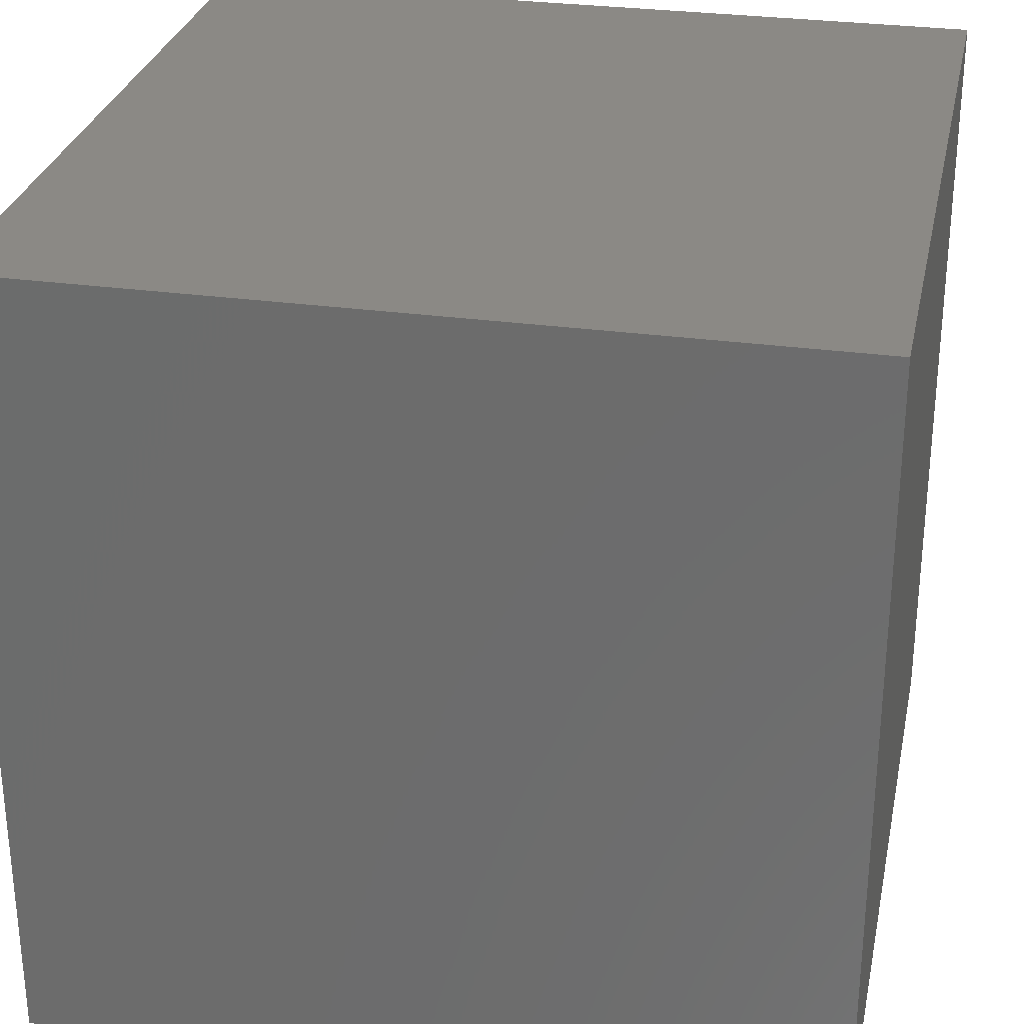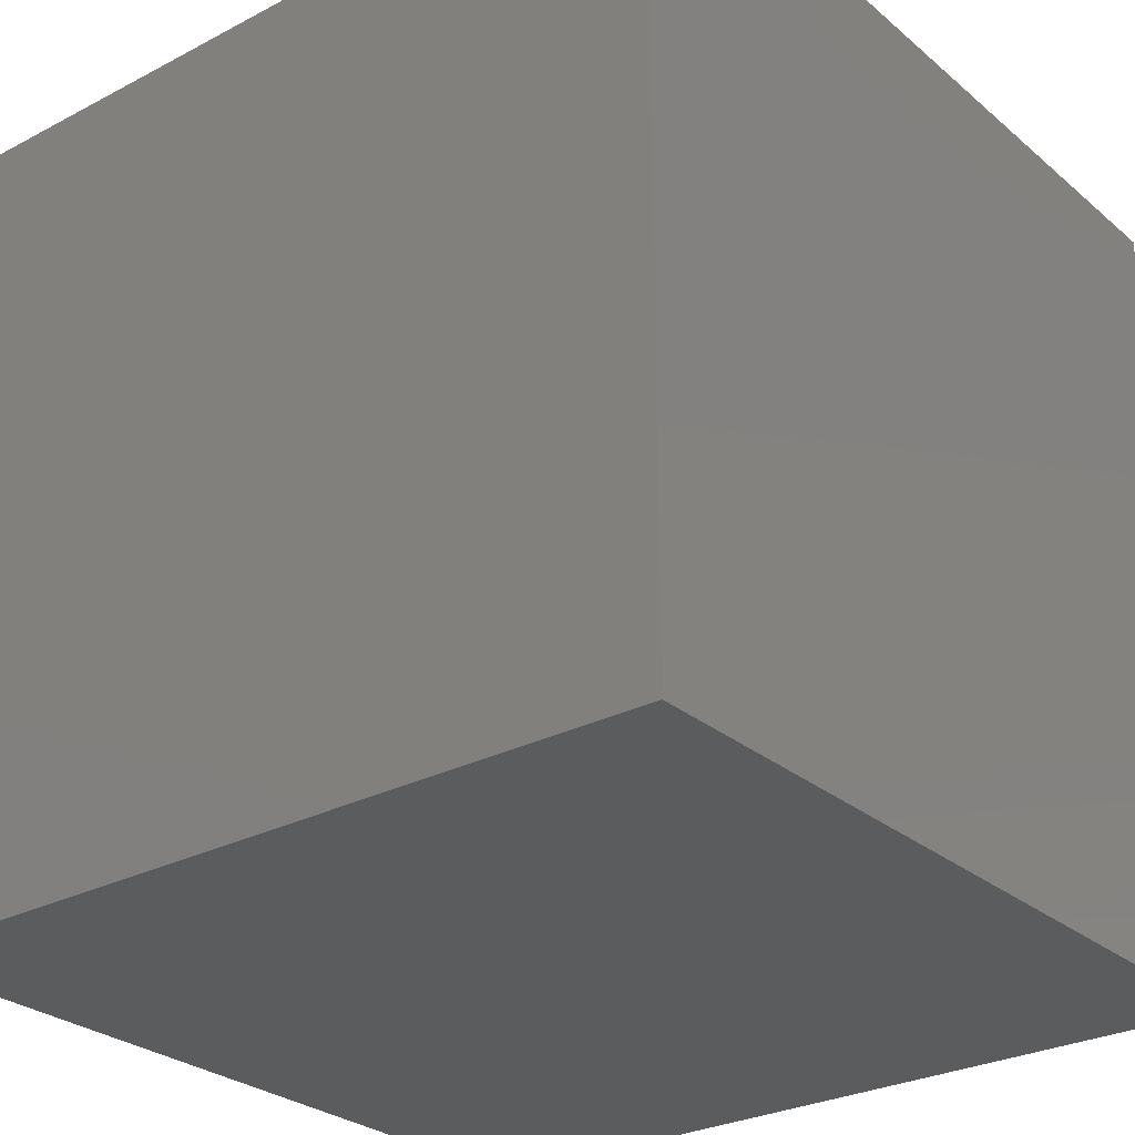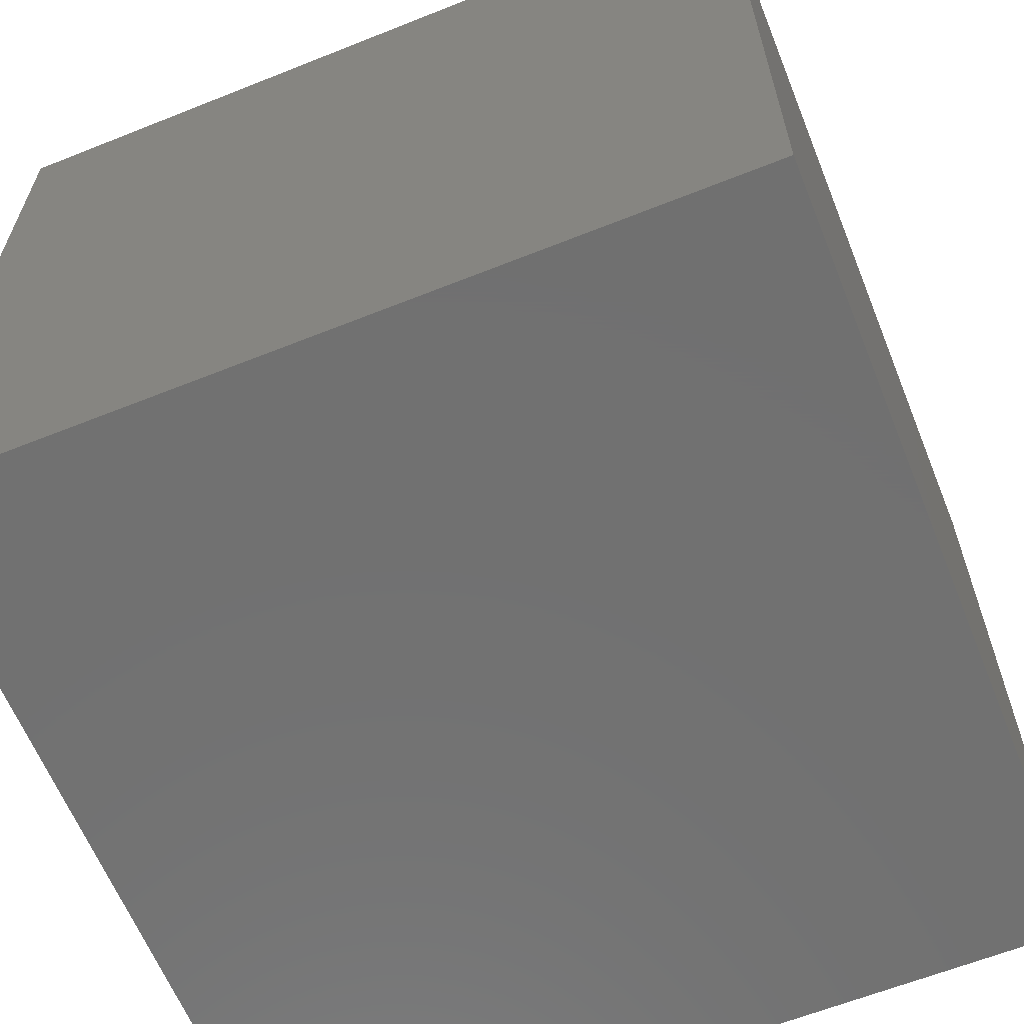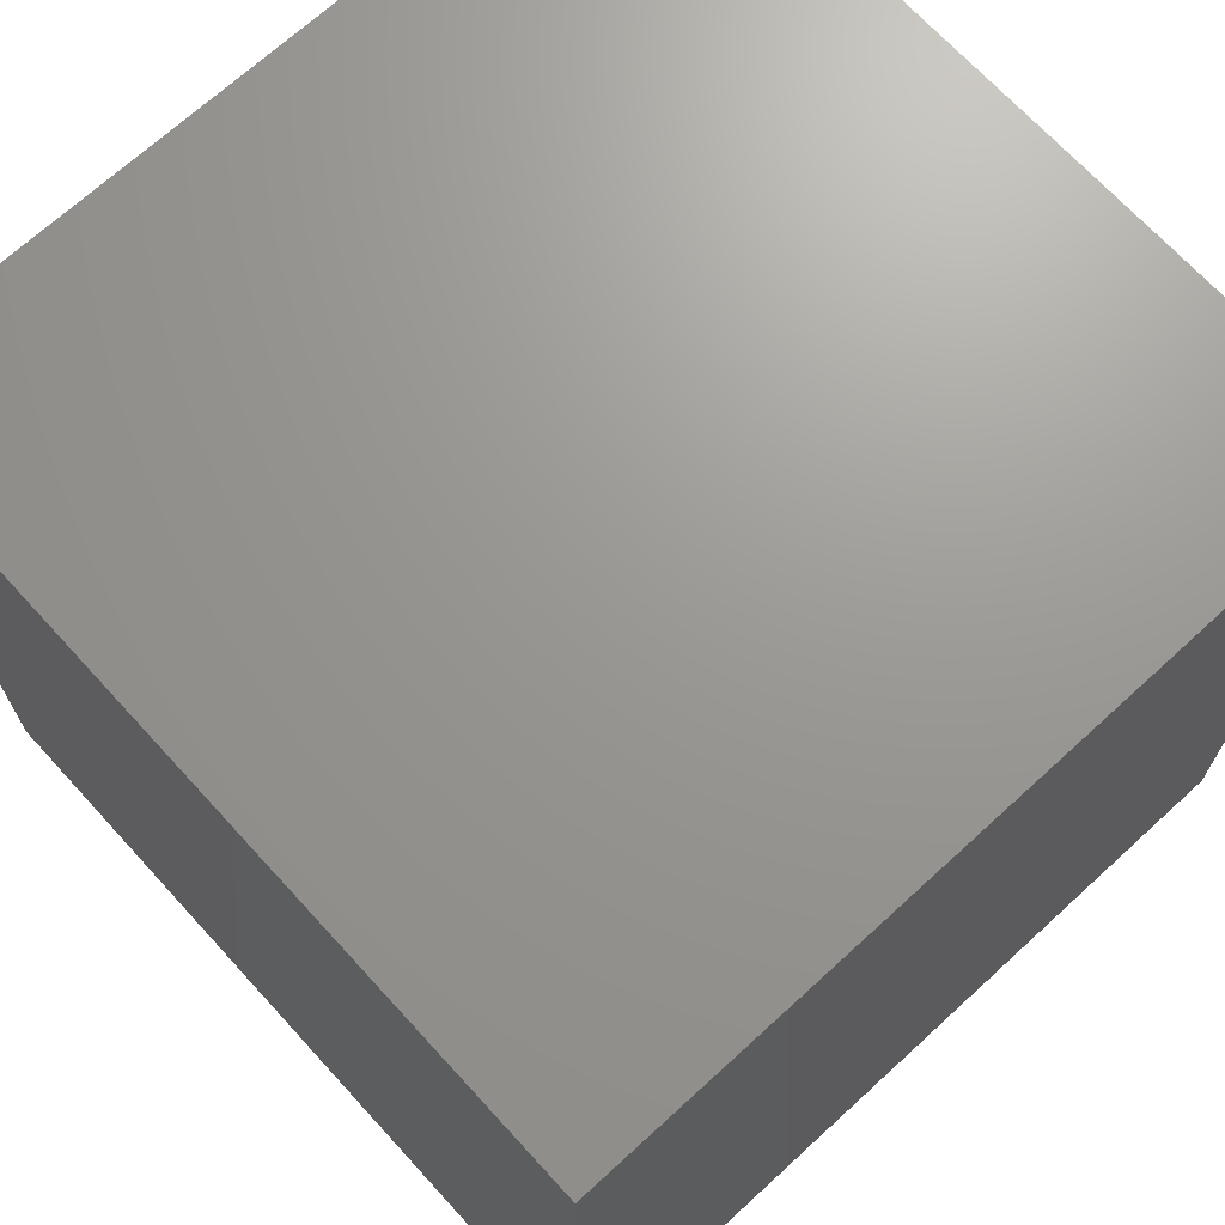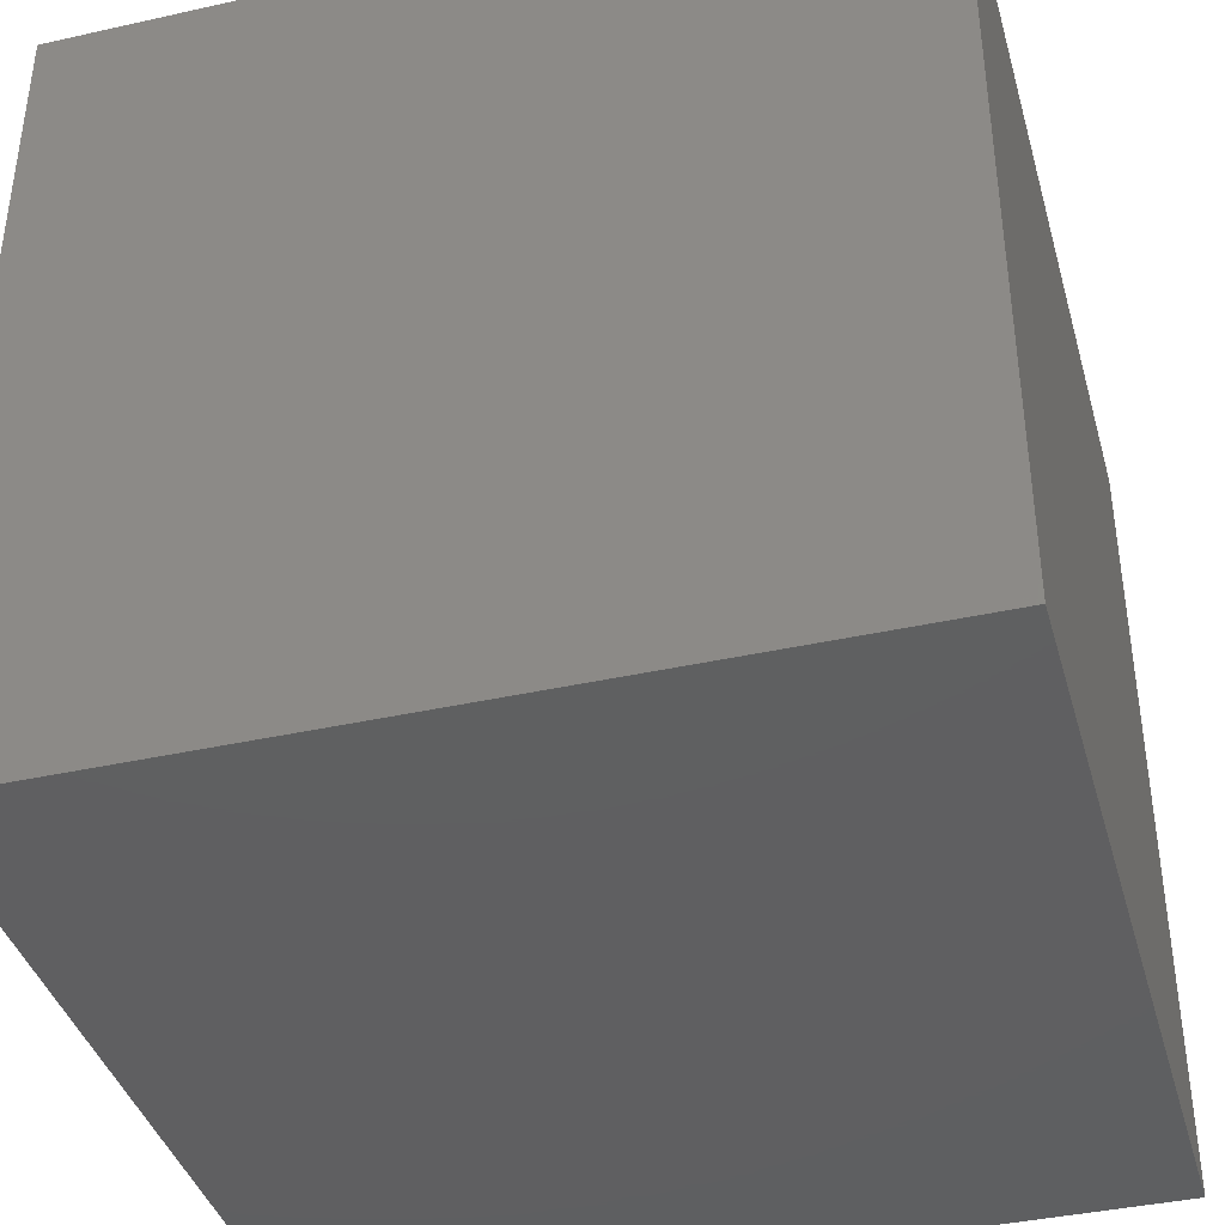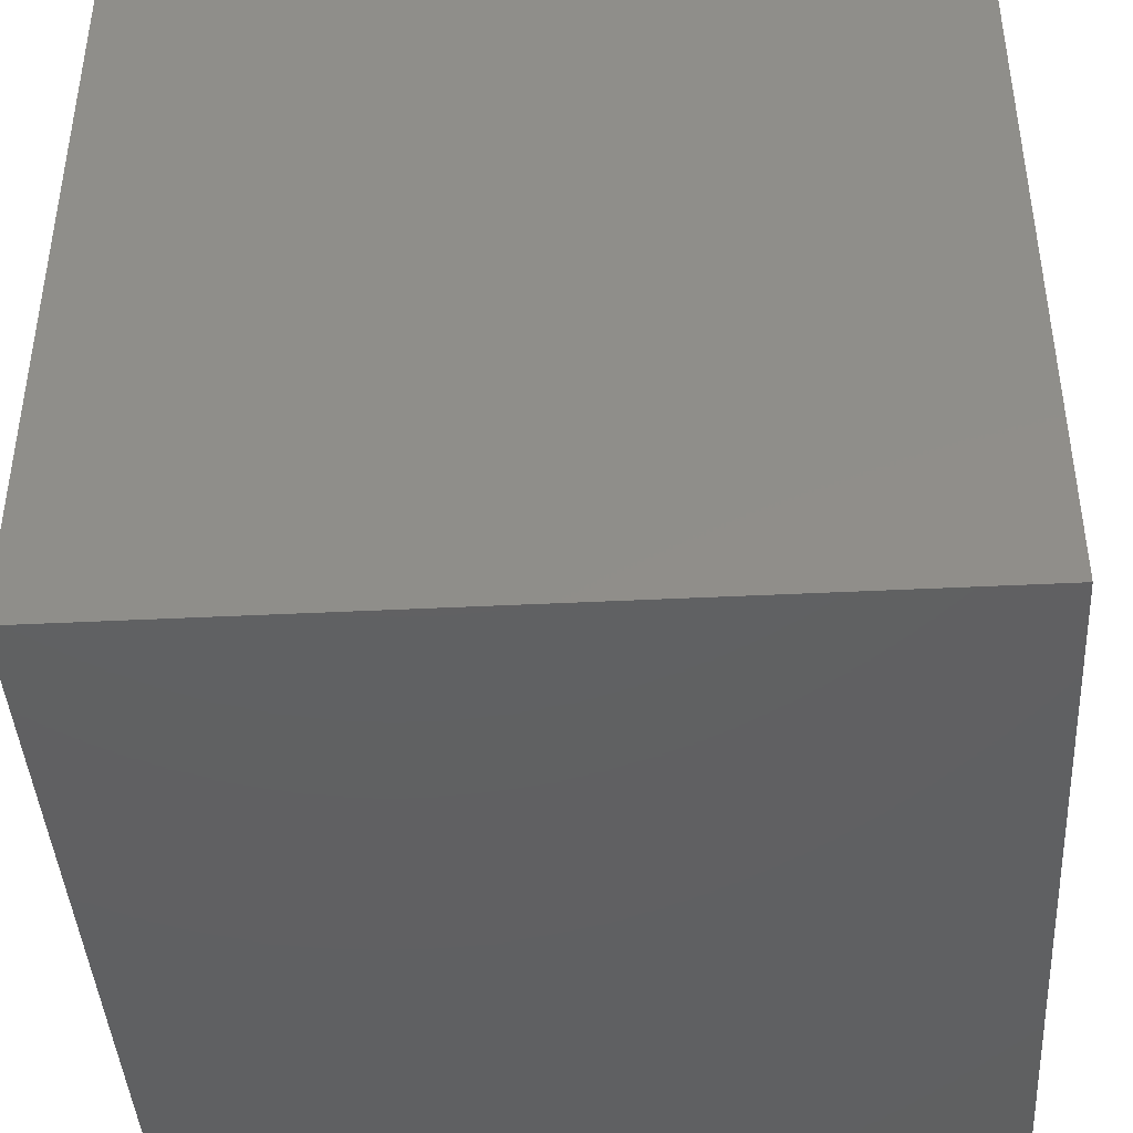
<metadata>
{"format":"stl","ext":"stl","renderer":"f3d","projection":"perspective","resolution":1024,"background":"white","views":[{"elev":29.0,"azim":-78.3,"up":"+Z"},{"elev":-28.0,"azim":-141.5,"up":"+Z"},{"elev":-62.8,"azim":22.0,"up":"+Z"},{"elev":69.8,"azim":137.5,"up":"+Z"},{"elev":-39.6,"azim":15.5,"up":"+Y"},{"elev":-42.3,"azim":-176.6,"up":"+Z"}]}
</metadata>
<code>
# stl→obj: 8 verts, 12 faces
v 0.04 -0.04 -0.04
v 0.04 0.04 -0.04
v 0.04 -0.04 0.04
v 0.04 0.04 0.04
v -0.04 -0.04 -0.04
v -0.04 -0.04 0.04
v -0.04 0.04 -0.04
v -0.04 0.04 0.04
f 1 2 3
f 3 2 4
f 5 6 7
f 7 6 8
f 6 3 8
f 8 3 4
f 7 8 2
f 2 8 4
f 7 2 5
f 5 2 1
f 6 5 3
f 3 5 1

</code>
